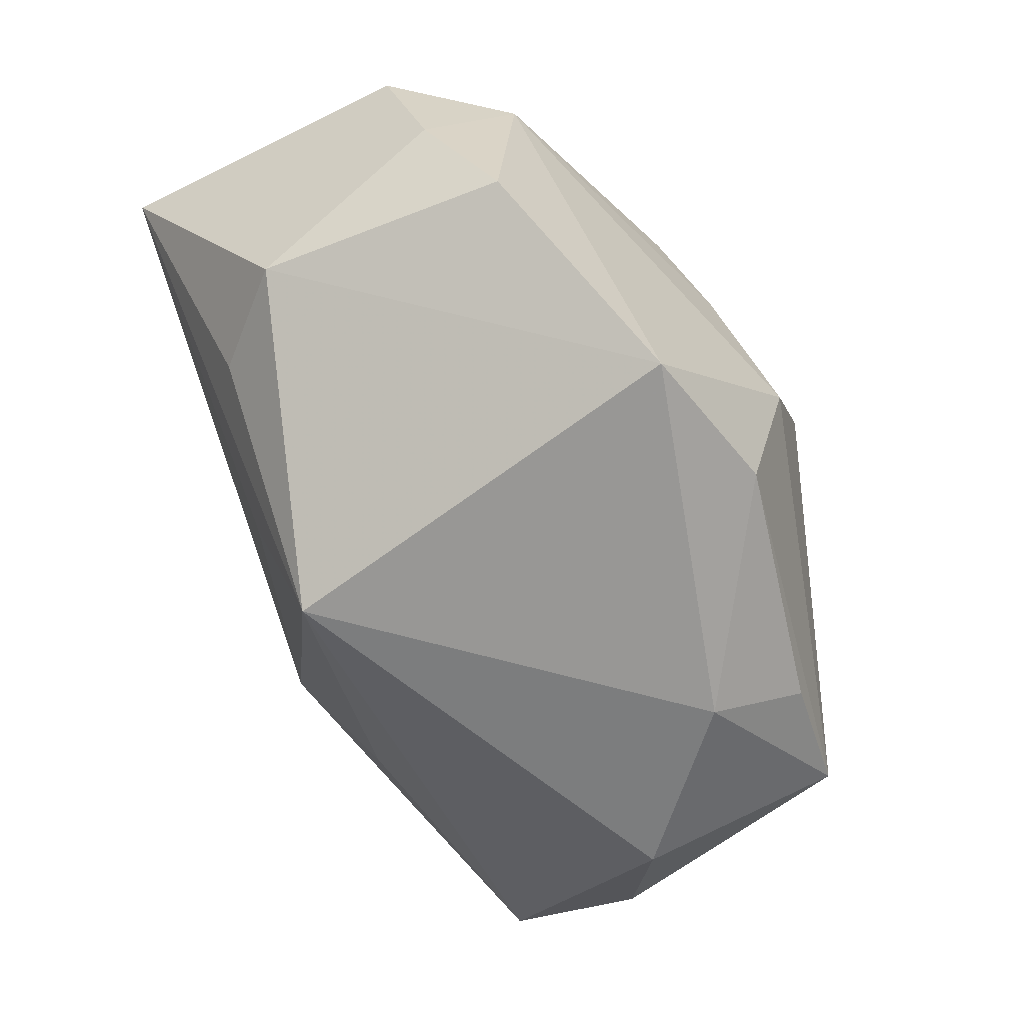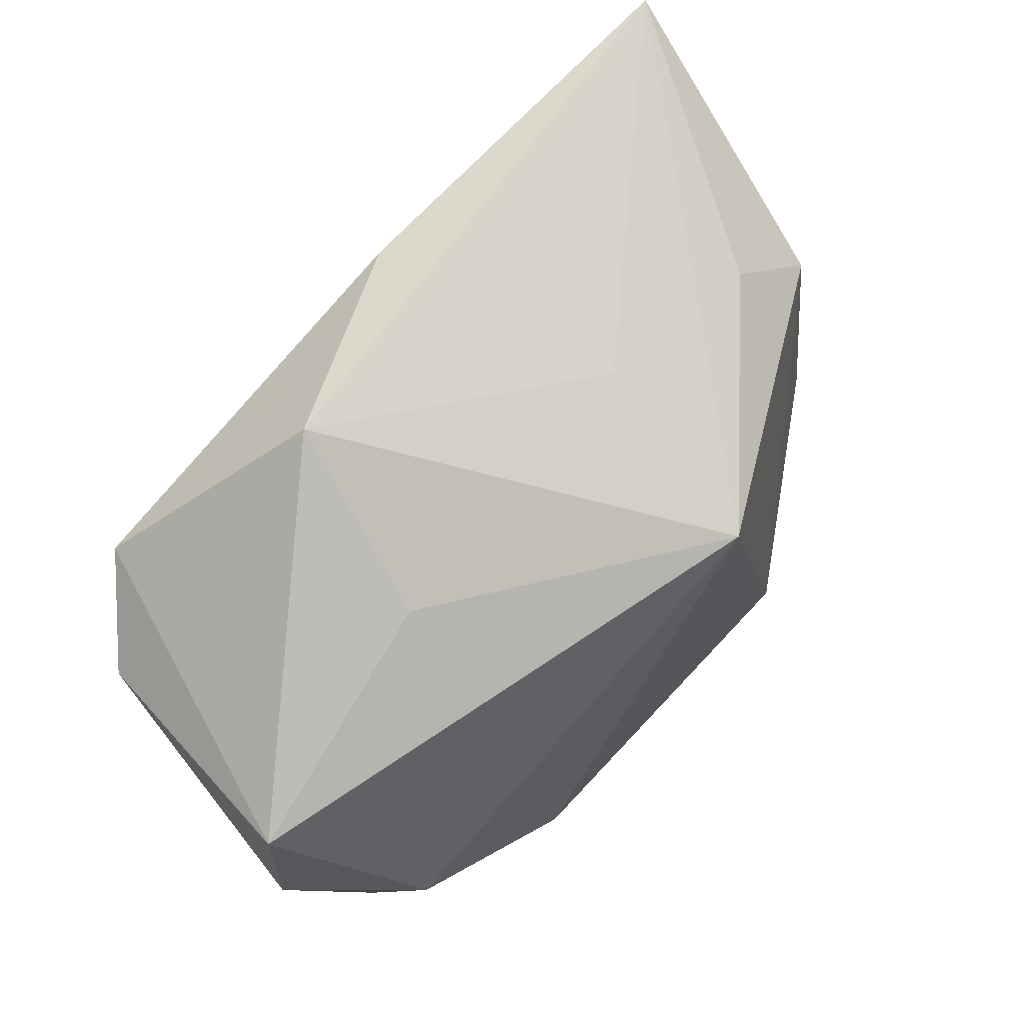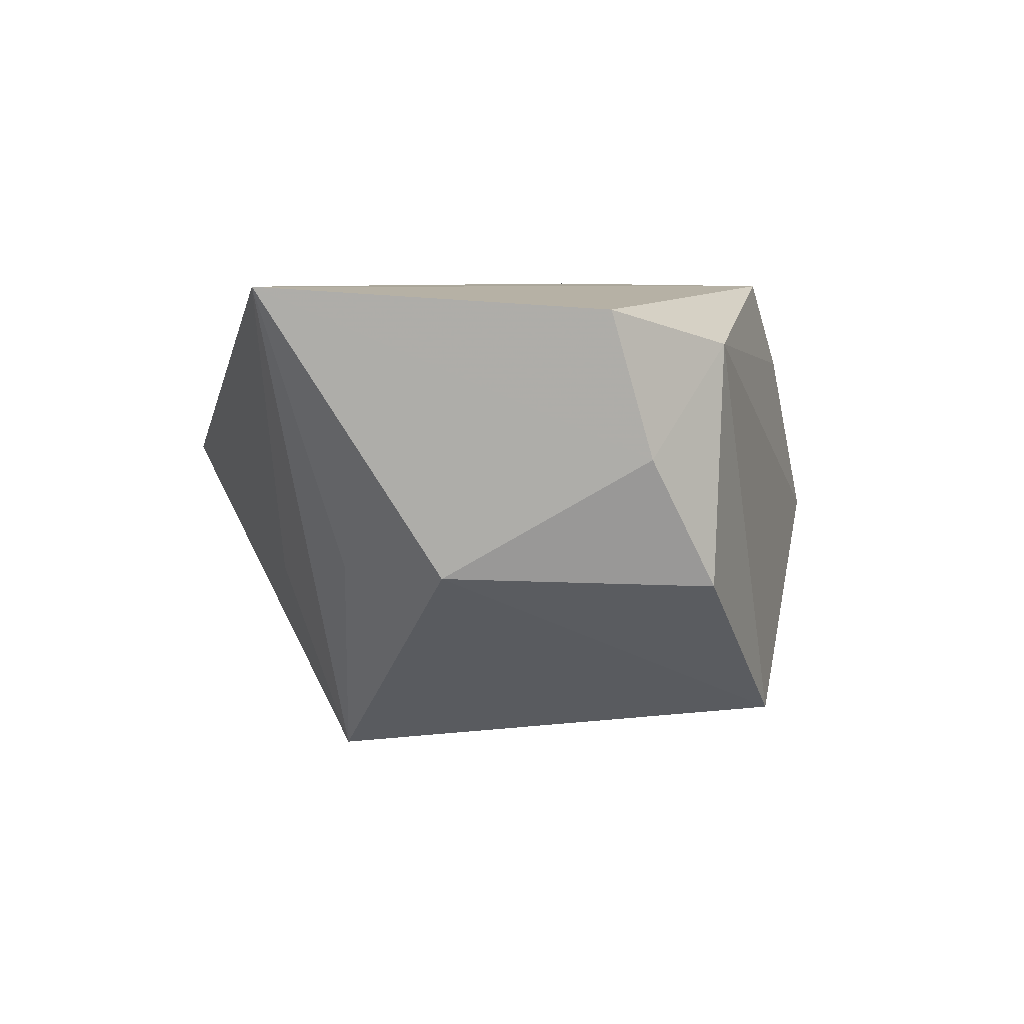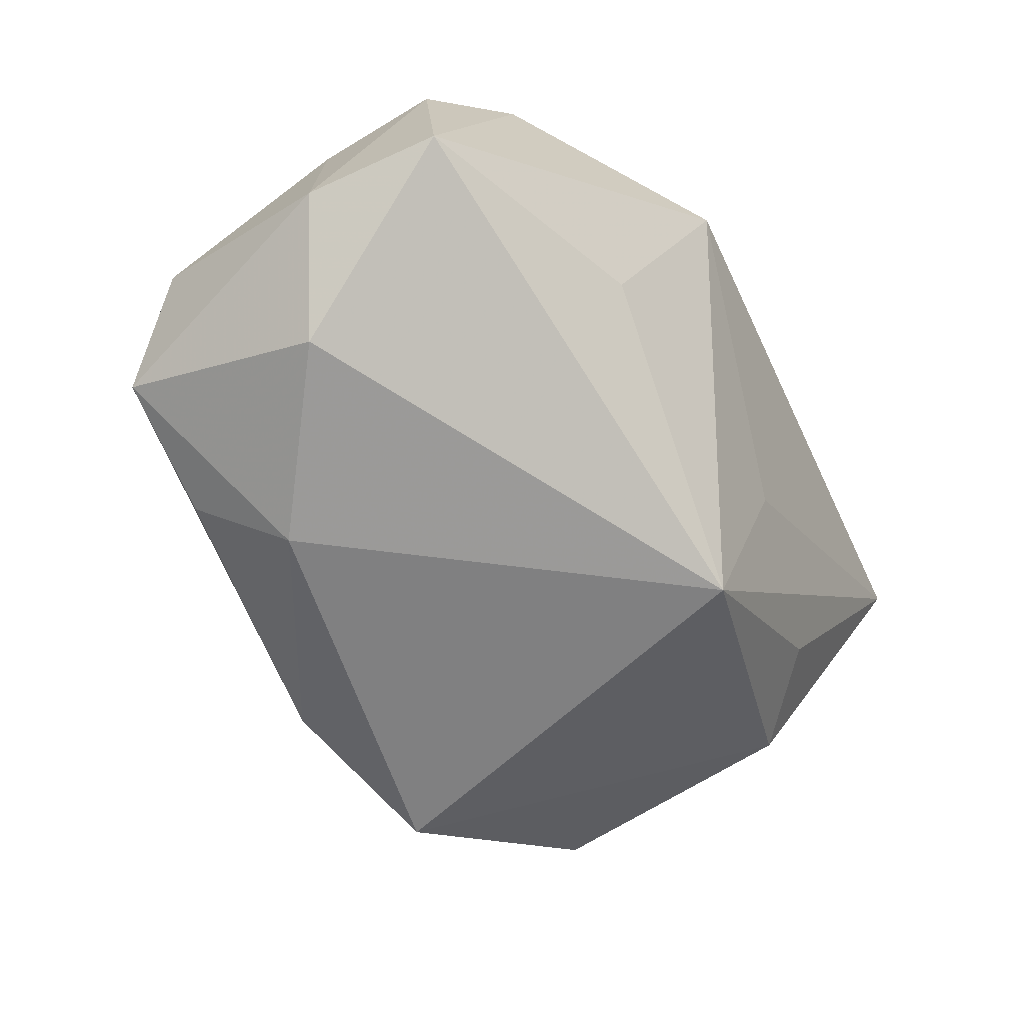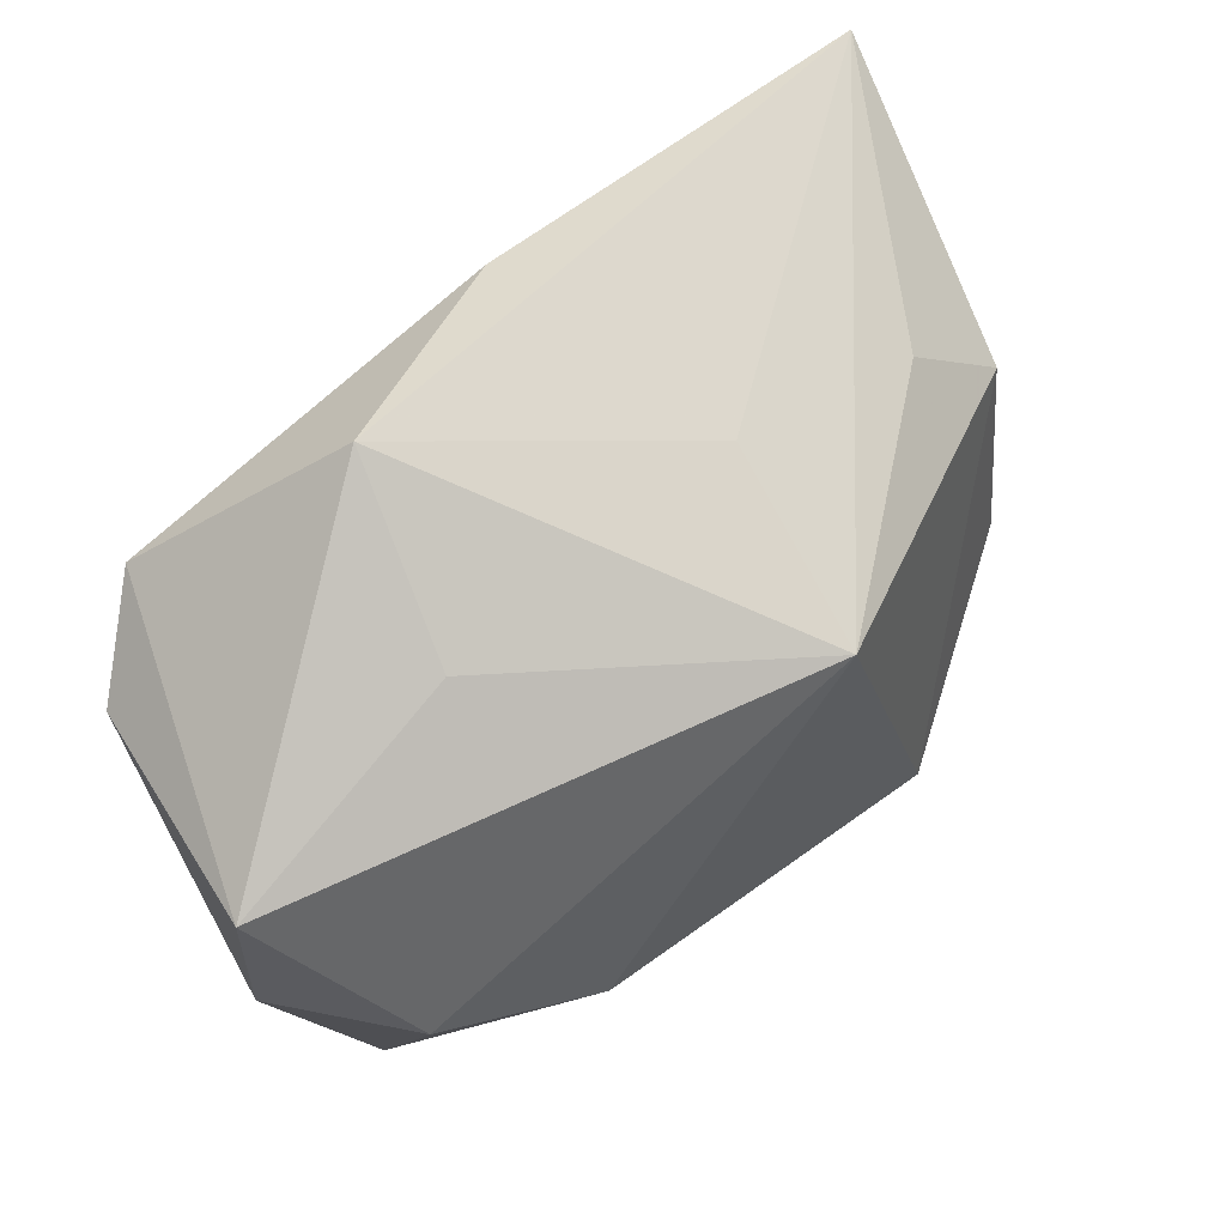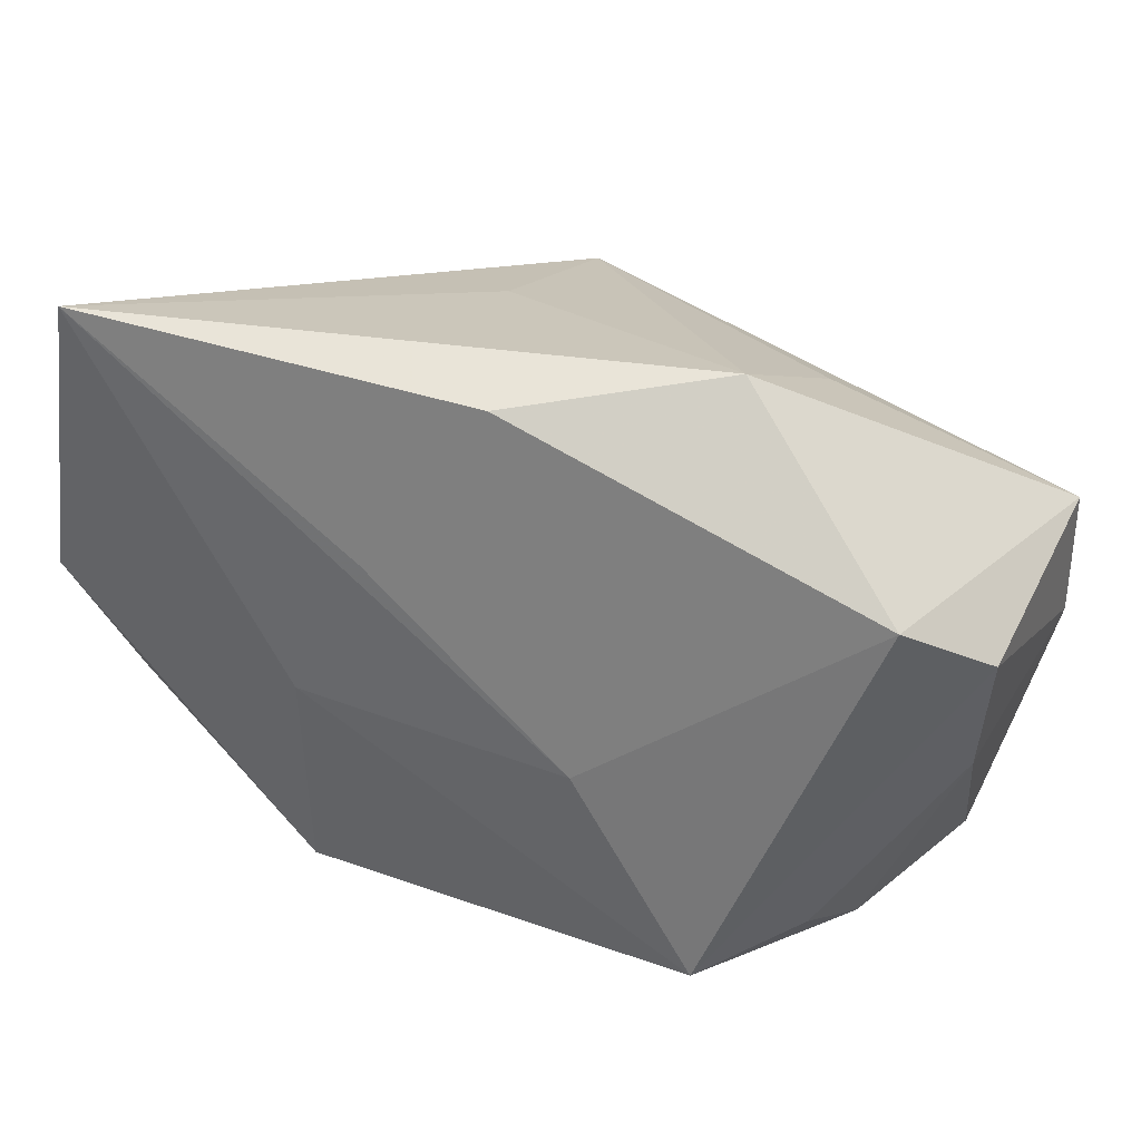
<metadata>
{"format":"obj","ext":"obj","renderer":"f3d","projection":"perspective","resolution":1024,"background":"white","views":[{"elev":-60.0,"azim":-73.1,"up":"+Z"},{"elev":63.7,"azim":138.5,"up":"+Y"},{"elev":3.1,"azim":-102.8,"up":"+Z"},{"elev":-68.3,"azim":115.2,"up":"+Z"},{"elev":58.6,"azim":148.3,"up":"+Y"},{"elev":38.7,"azim":25.2,"up":"+Y"}]}
</metadata>
<code>
v -0.03645 0.02986 0.01908
v 0.01245 -0.01547 -0.0238
v 0.004252 -0.02945 0.01229
v 0.03872 -0.0006341 -0.01596
v -0.022 -0.01972 -0.01909
v -0.01649 -0.001174 0.02079
v 0.02941 -0.02379 -0.01545
v 0.01699 -0.02352 -0.01781
v -0.005964 -0.02876 -0.0005707
v 0.02903 -0.02239 0.005103
v -0.01599 -0.02033 0.02079
v -0.009517 0.02417 -0.006084
v -0.04205 0.001001 0.01726
v -0.01121 -0.02421 0.01341
v -0.007338 -0.02502 -0.01671
v 0.01982 -0.01944 0.02079
v -0.04066 -0.002981 0.004849
v -0.0377 -0.009376 -0.006119
v 0.02824 -0.005271 -0.02341
v 0.01774 0.02058 -0.01036
v 0.03738 -0.00142 0.00528
v 0.008486 -0.001972 0.02022
v -0.01021 0.01302 0.01952
v 0.03852 0.01153 -0.01559
v -0.0007454 0.02797 0.01514
v 0.02596 -0.0245 -0.004332
v -0.03639 -0.01062 0.01466
v -0.03537 0.01394 -0.005229
v 0.02724 -0.01668 0.01334
v 0.03513 -0.01818 -0.005189
v 0.01598 0.02986 0.004869
v -0.009101 0.0181 -0.02312
v 0.03843 0.009848 0.00614
v 0.03227 0.01628 0.01314
v -0.02671 0.02092 -0.00479
f 31 1 25
f 12 31 32
f 32 1 12
f 12 1 31
f 32 5 28
f 31 25 34
f 31 34 24
f 16 34 22
f 22 34 25
f 35 1 32
f 32 28 35
f 35 28 1
f 1 28 17
f 32 31 20
f 20 24 32
f 31 24 20
f 2 5 32
f 23 25 1
f 1 22 23
f 23 22 25
f 16 22 6
f 6 11 16
f 6 22 1
f 1 11 6
f 14 11 27
f 1 17 13
f 13 17 27
f 13 11 1
f 27 11 13
f 18 28 5
f 18 17 28
f 5 27 18
f 27 17 18
f 29 21 16
f 30 7 4
f 4 21 30
f 33 24 34
f 33 34 16
f 16 21 33
f 4 24 33
f 33 21 4
f 8 2 7
f 32 24 19
f 19 2 32
f 19 24 4
f 4 7 19
f 7 2 19
f 16 11 3
f 11 14 3
f 21 29 10
f 10 30 21
f 10 29 16
f 7 30 10
f 16 3 10
f 7 3 9
f 9 3 14
f 9 27 5
f 9 14 27
f 26 3 7
f 7 10 26
f 26 10 3
f 15 8 7
f 7 9 15
f 15 9 5
f 5 2 15
f 2 8 15

</code>
